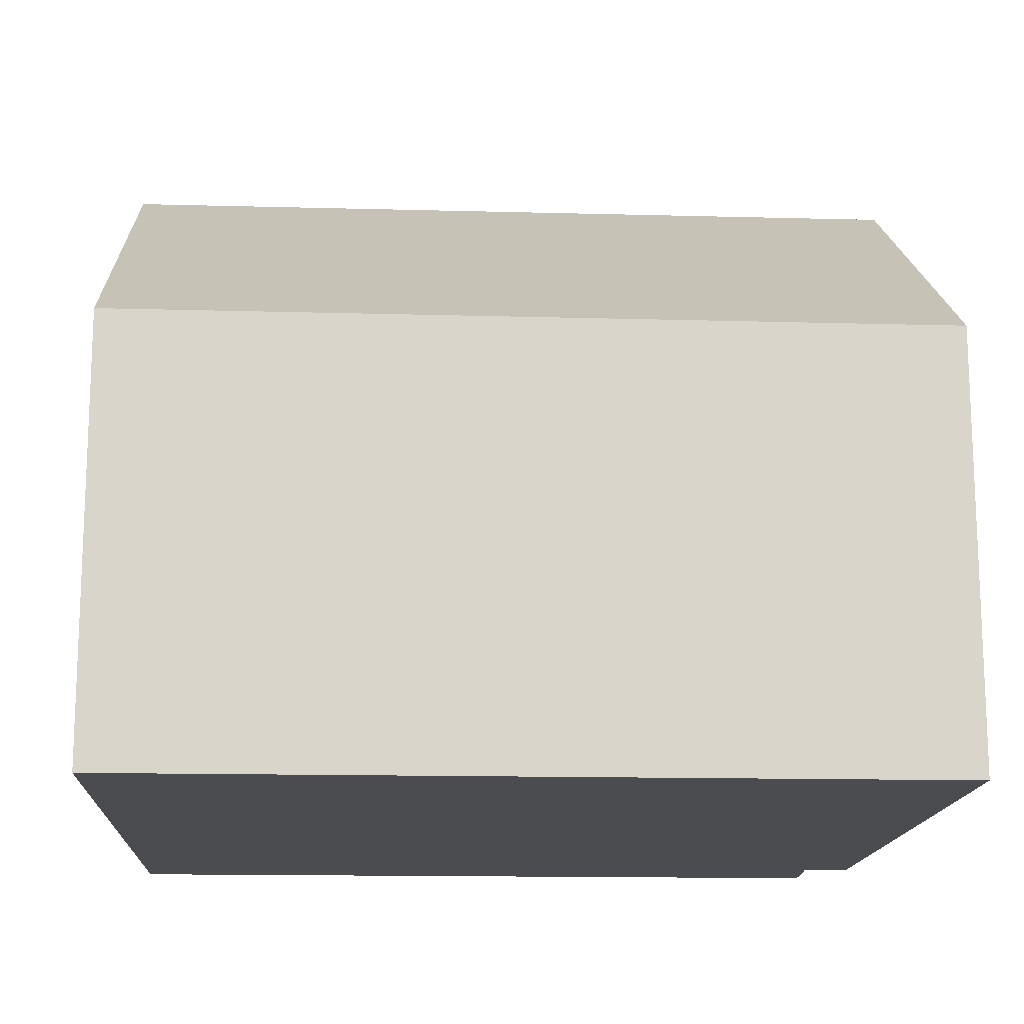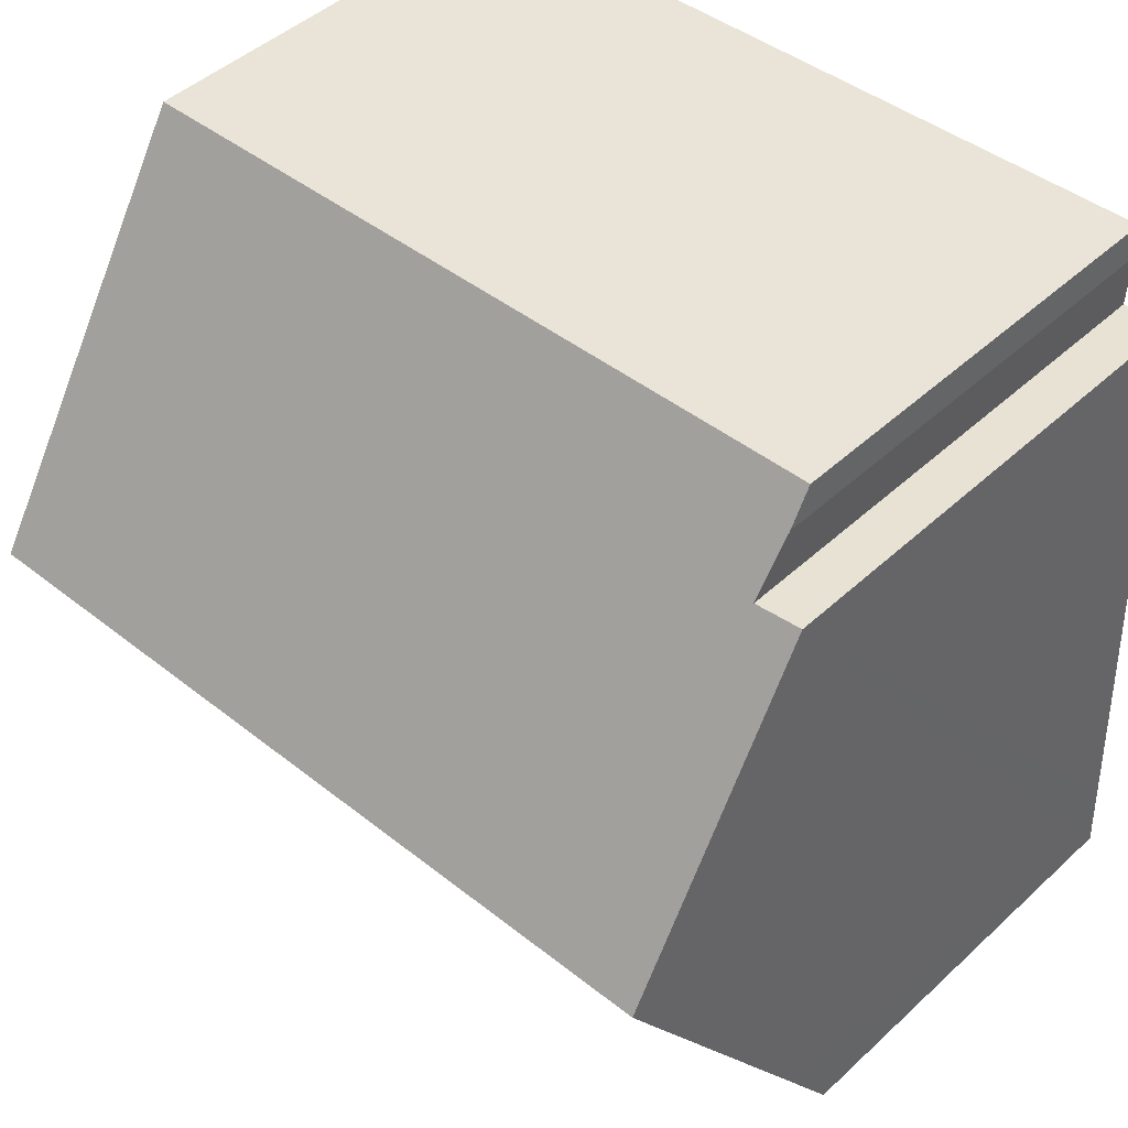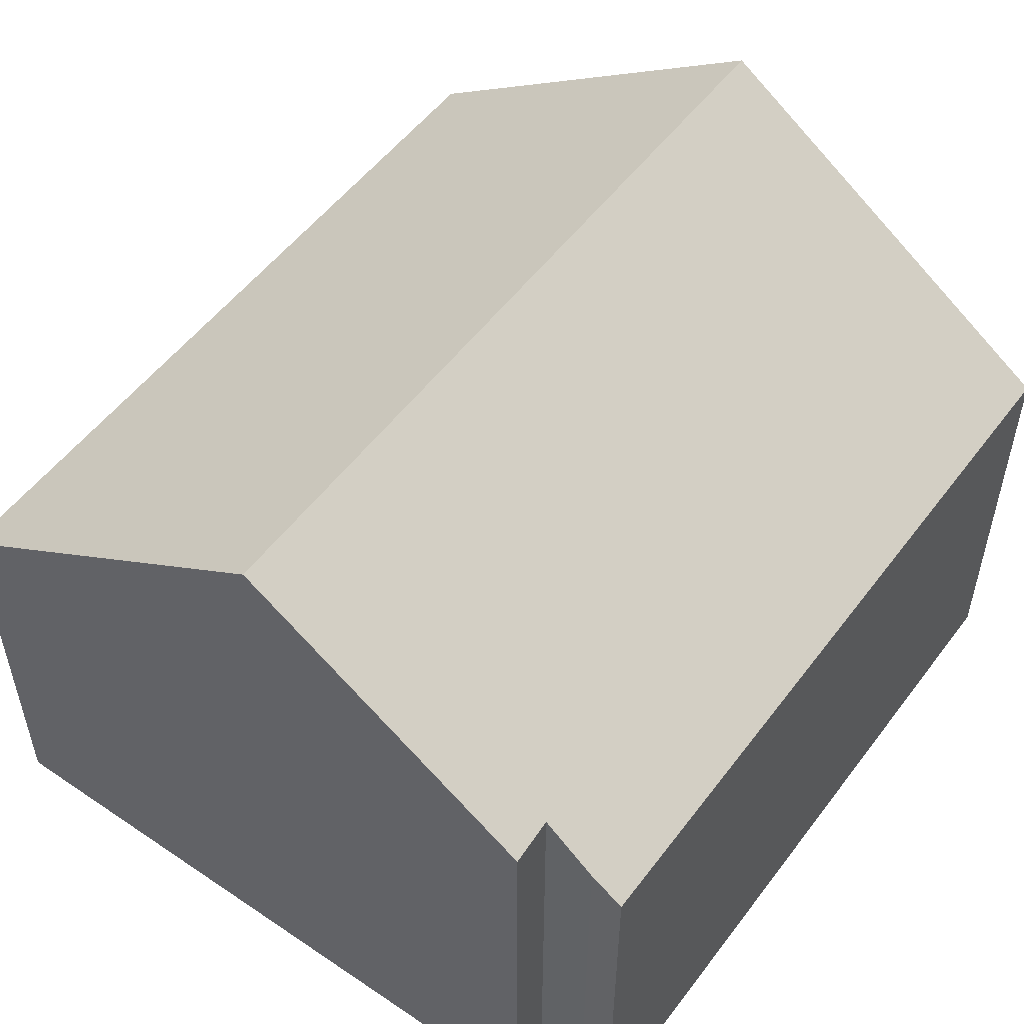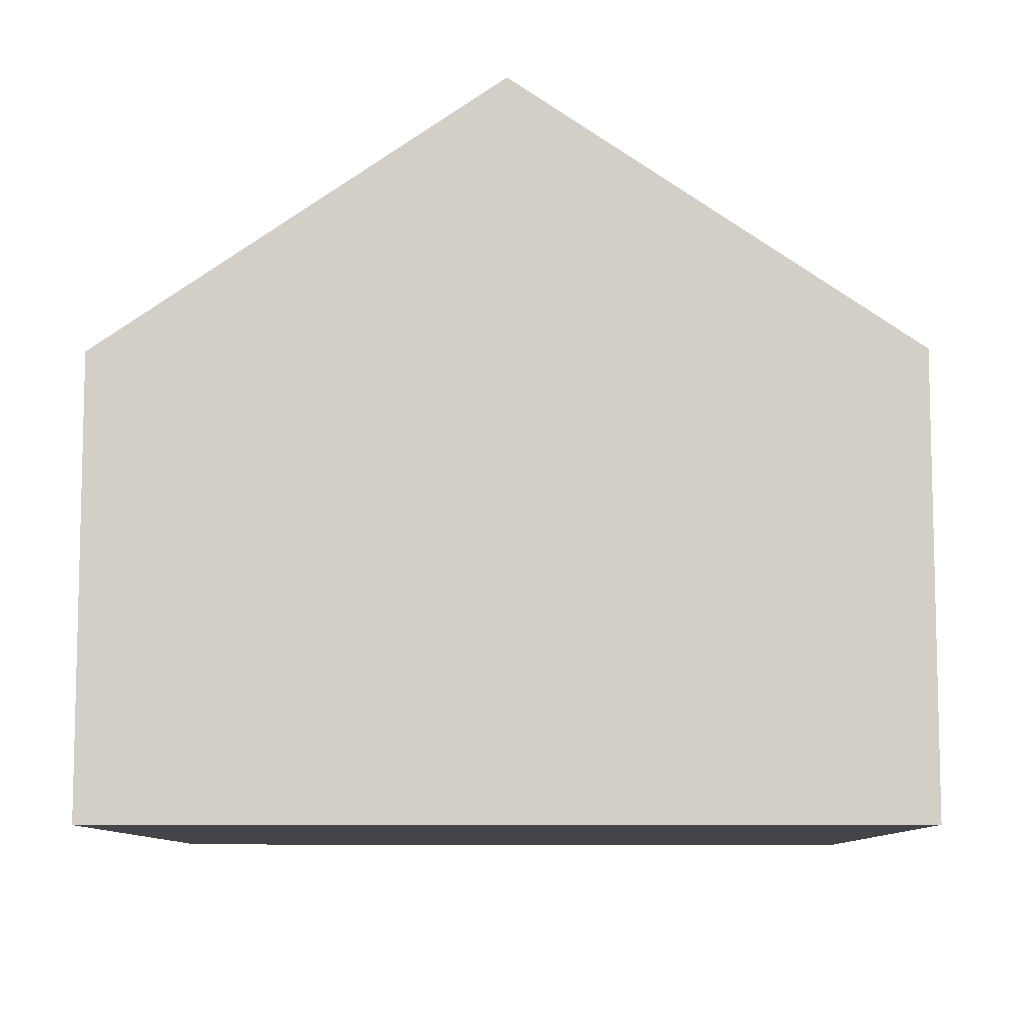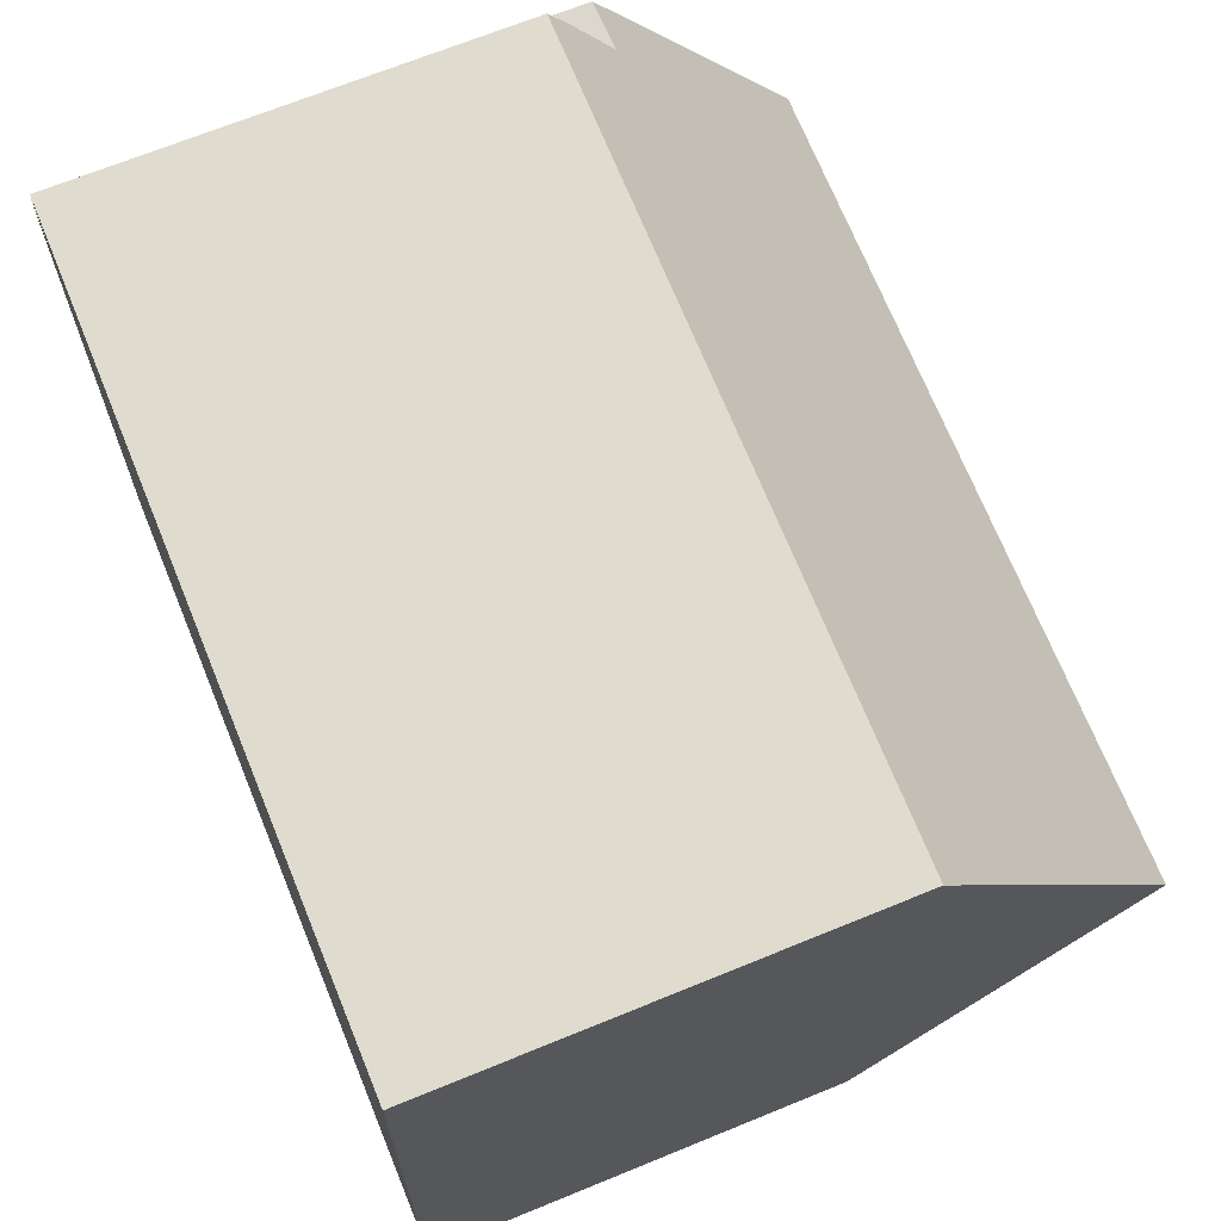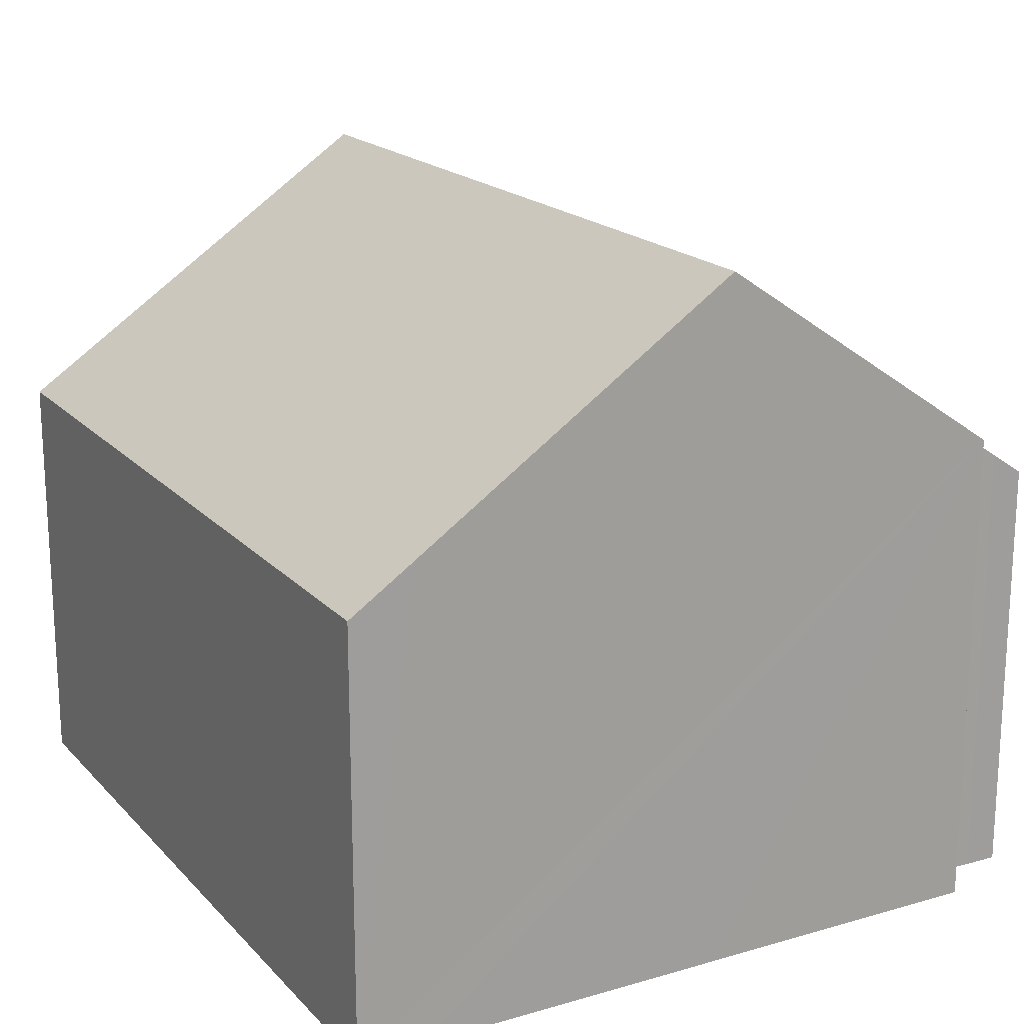
<metadata>
{"format":"obj","ext":"obj","renderer":"f3d","projection":"perspective","resolution":1024,"background":"white","views":[{"elev":-15.0,"azim":179.4,"up":"+Y"},{"elev":46.2,"azim":-136.4,"up":"+Z"},{"elev":52.9,"azim":-51.5,"up":"+Y"},{"elev":-9.0,"azim":93.1,"up":"+Y"},{"elev":68.3,"azim":67.7,"up":"+Z"},{"elev":18.6,"azim":-116.4,"up":"+Y"}]}
</metadata>
<code>
v  13.89 11.57 5.85
v  9.822 7.217 12.5
v  14.17 7.208 12.31
v  0.292 11.57 6.484
v  1.322 8.232 11.39
v  1.319 7.235 12.87
v  1.295 7.617 12.3
v  0.519 8.205 11.47
v  0 7.192 4.404e-16
v  13.61 7.222 -0.591
v  0.047 7.93 1.094
v  0 0 0
v  0.047 -6.699e-17 1.094
v  0.292 -3.97e-16 6.484
v  0.519 -7.022e-16 11.47
v  1.322 -6.974e-16 11.39
v  1.295 -7.535e-16 12.3
v  1.319 -7.881e-16 12.87
v  9.822 -7.655e-16 12.5
v  14.17 -7.539e-16 12.31
v  13.89 -3.582e-16 5.85
v  13.61 3.619e-17 -0.591
g defaultobject
f 1 2 3
f 2 1 4
f 2 4 5
f 2 5 6
f 6 5 7
f 5 4 8
f 9 1 10
f 1 9 4
f 4 9 11
f 12 11 9
f 11 12 4
f 4 12 8
f 8 12 13
f 8 13 14
f 8 14 15
f 16 7 5
f 7 16 17
f 17 6 7
f 6 17 18
f 8 16 5
f 16 8 15
f 18 2 6
f 2 18 19
f 2 19 3
f 3 19 20
f 20 1 3
f 1 20 10
f 10 20 21
f 10 21 22
f 22 9 10
f 9 22 12
f 19 21 20
f 21 19 22
f 22 19 12
f 12 19 16
f 16 19 18
f 16 18 17
f 12 16 15
f 12 15 14
f 12 14 13

</code>
